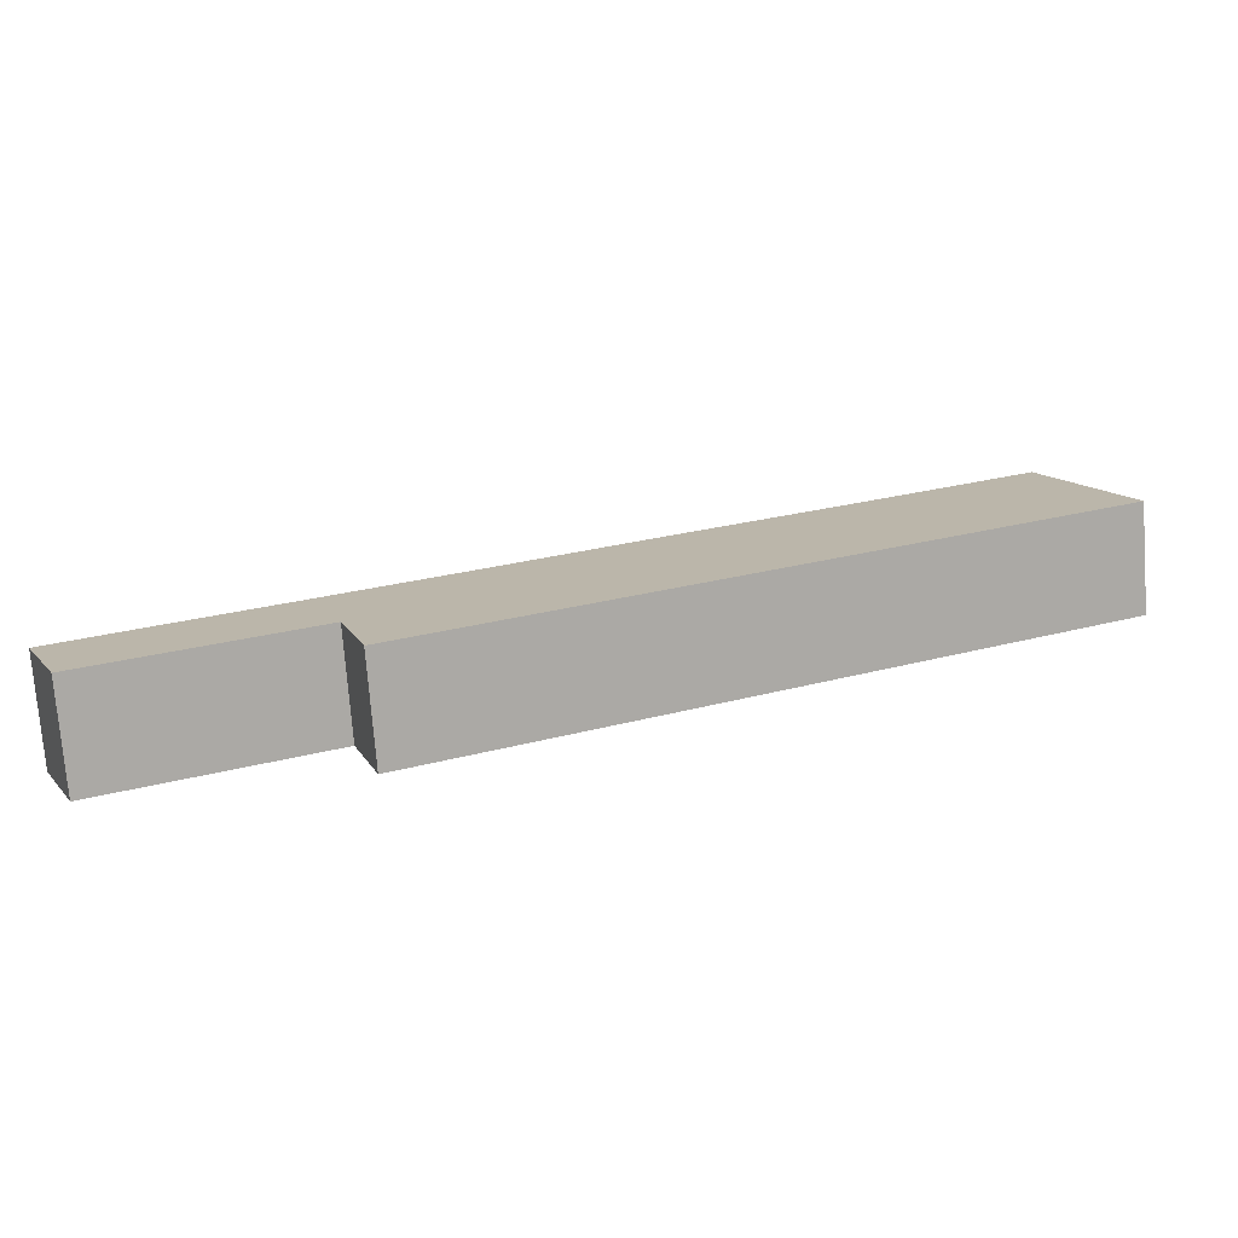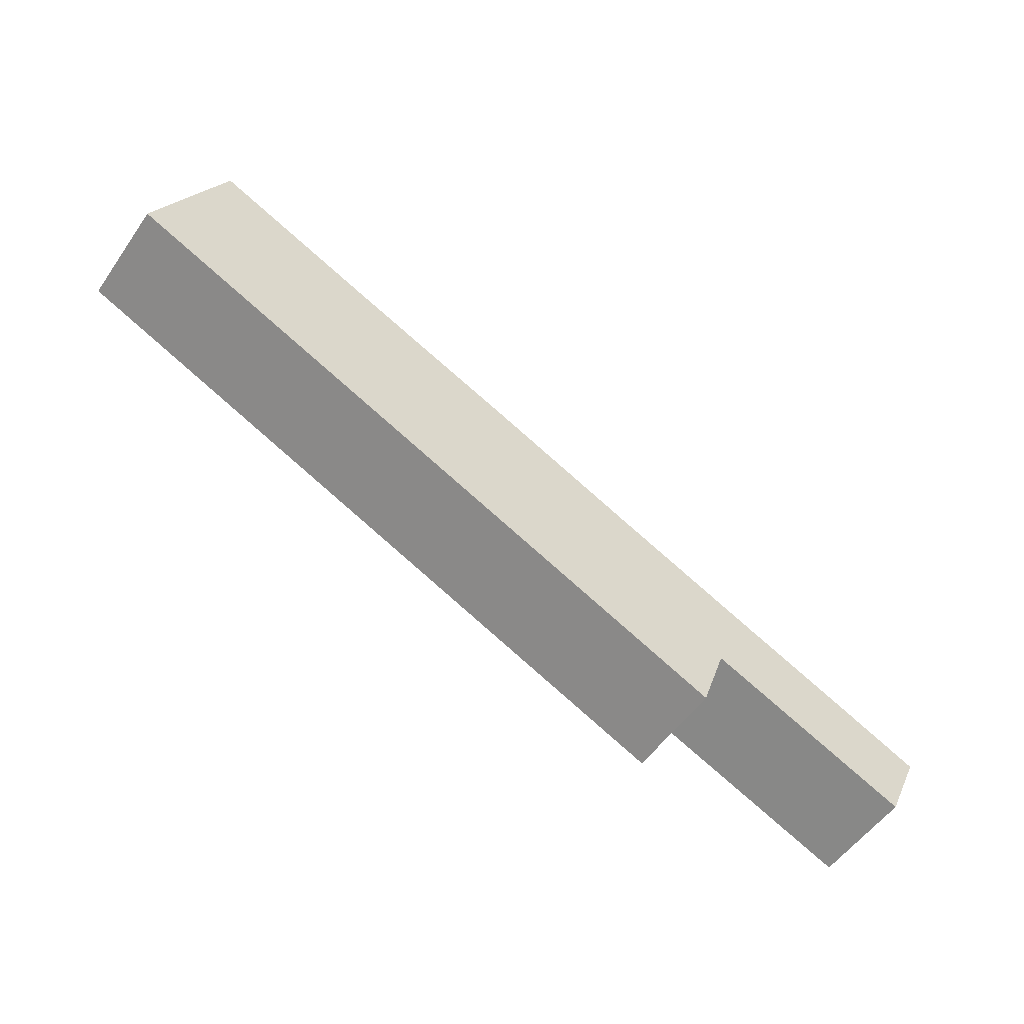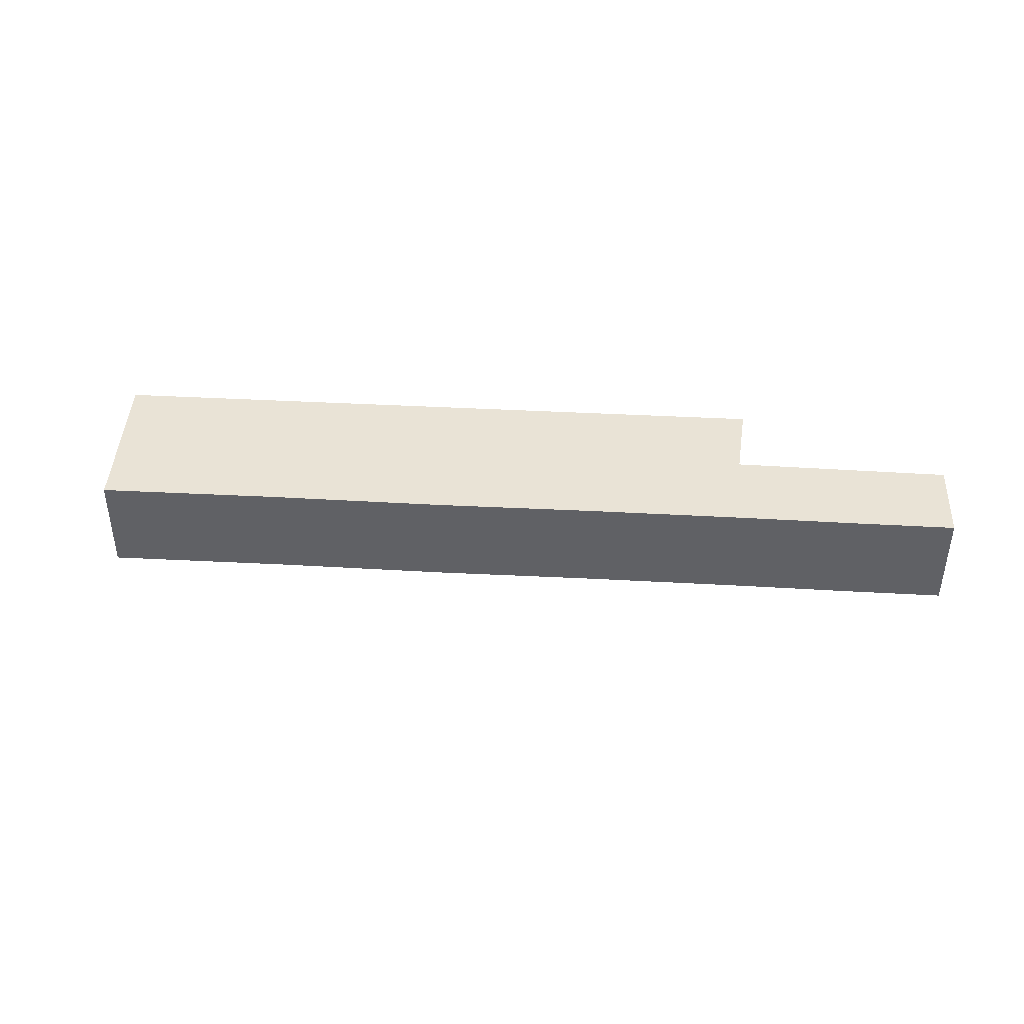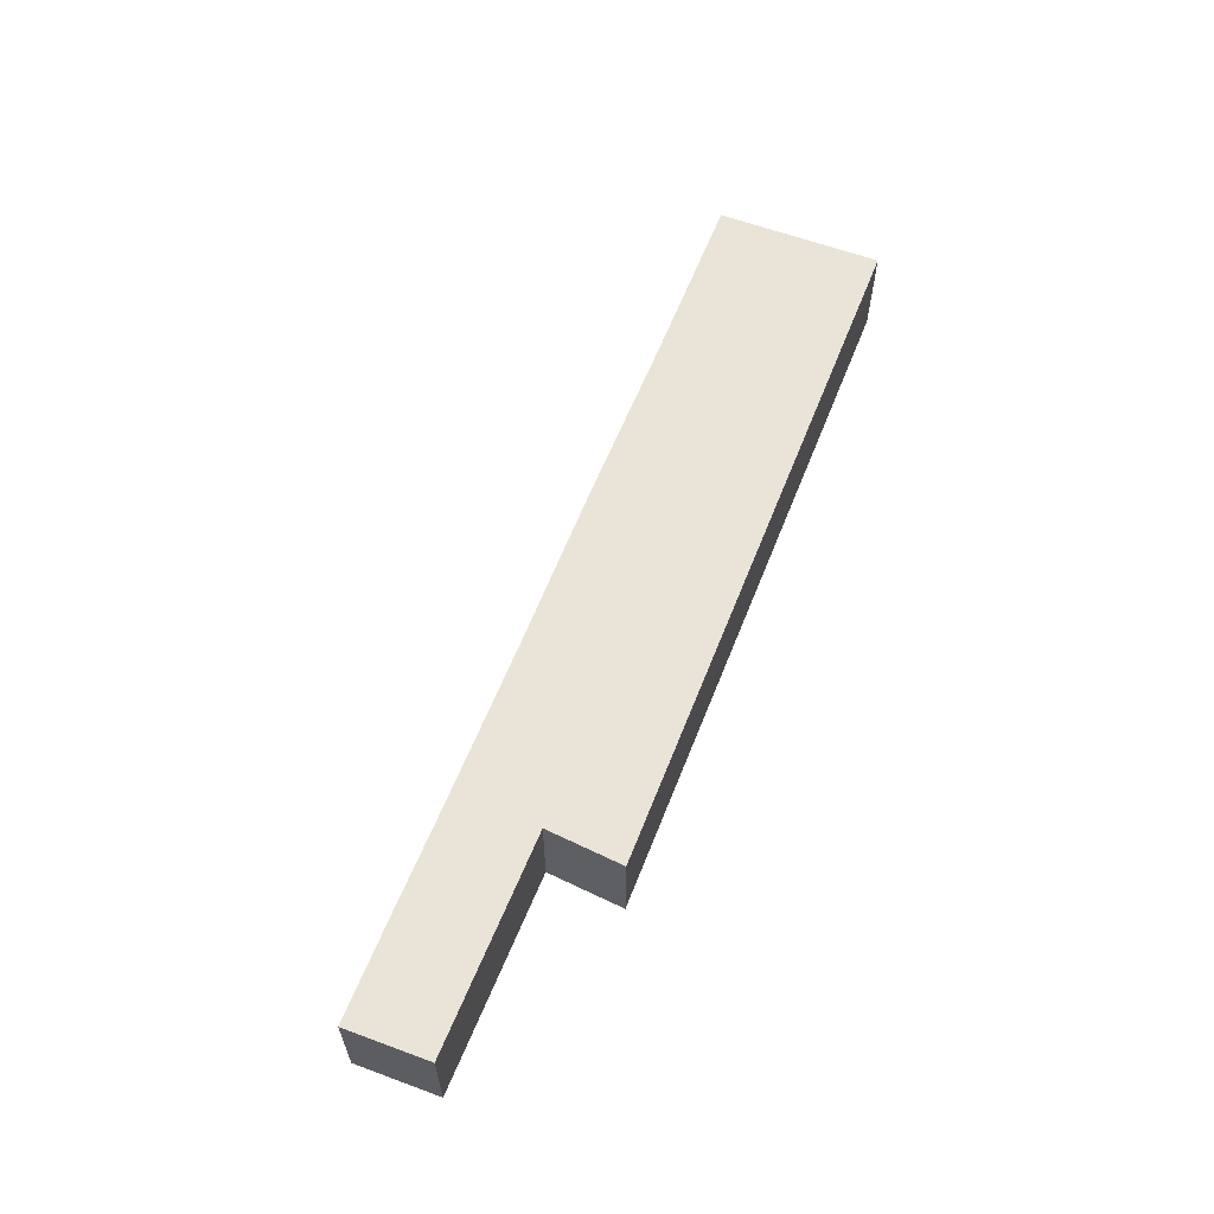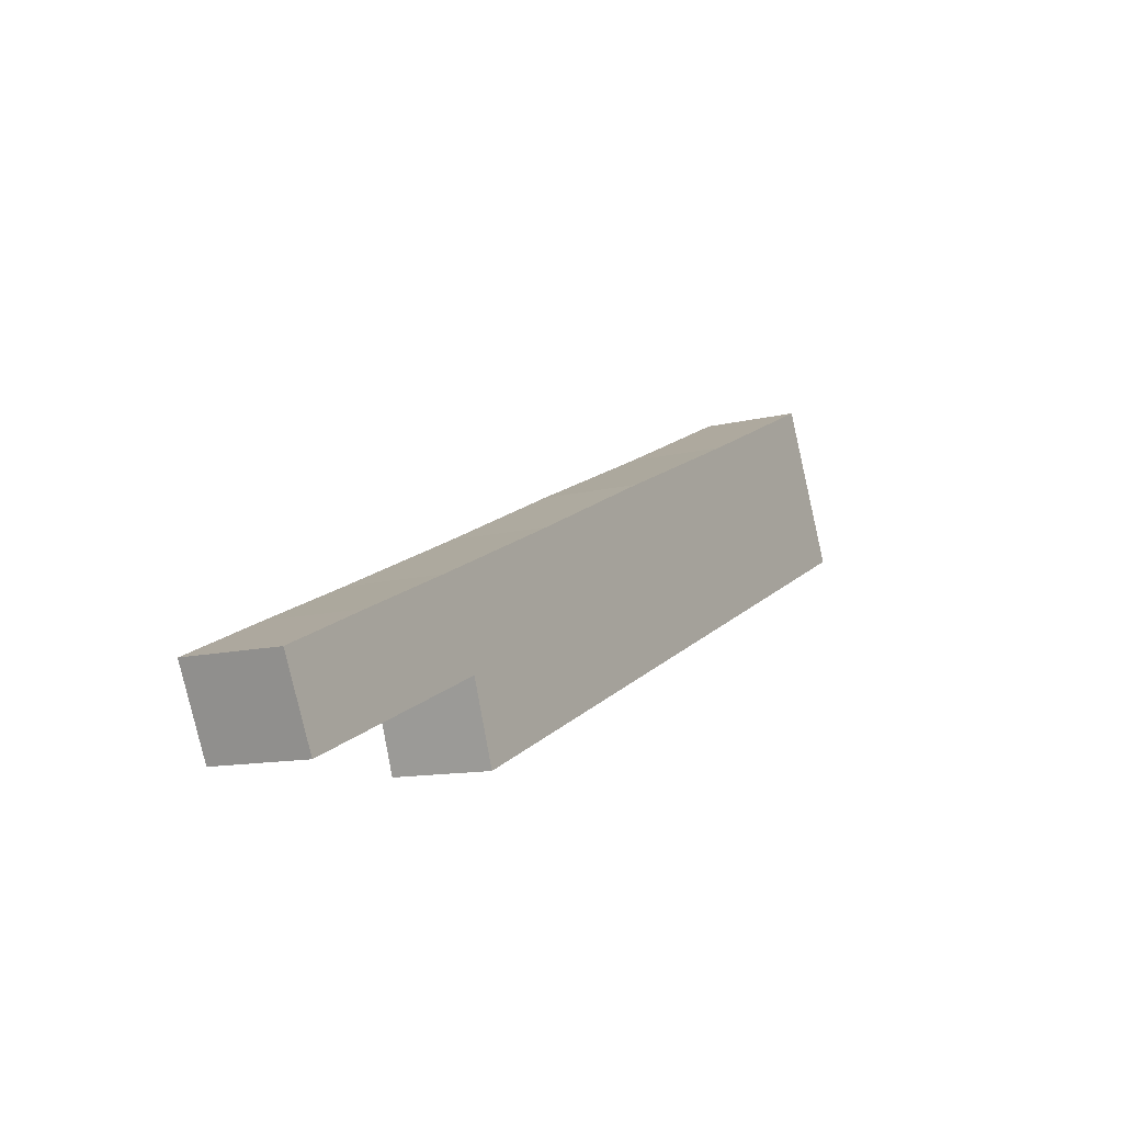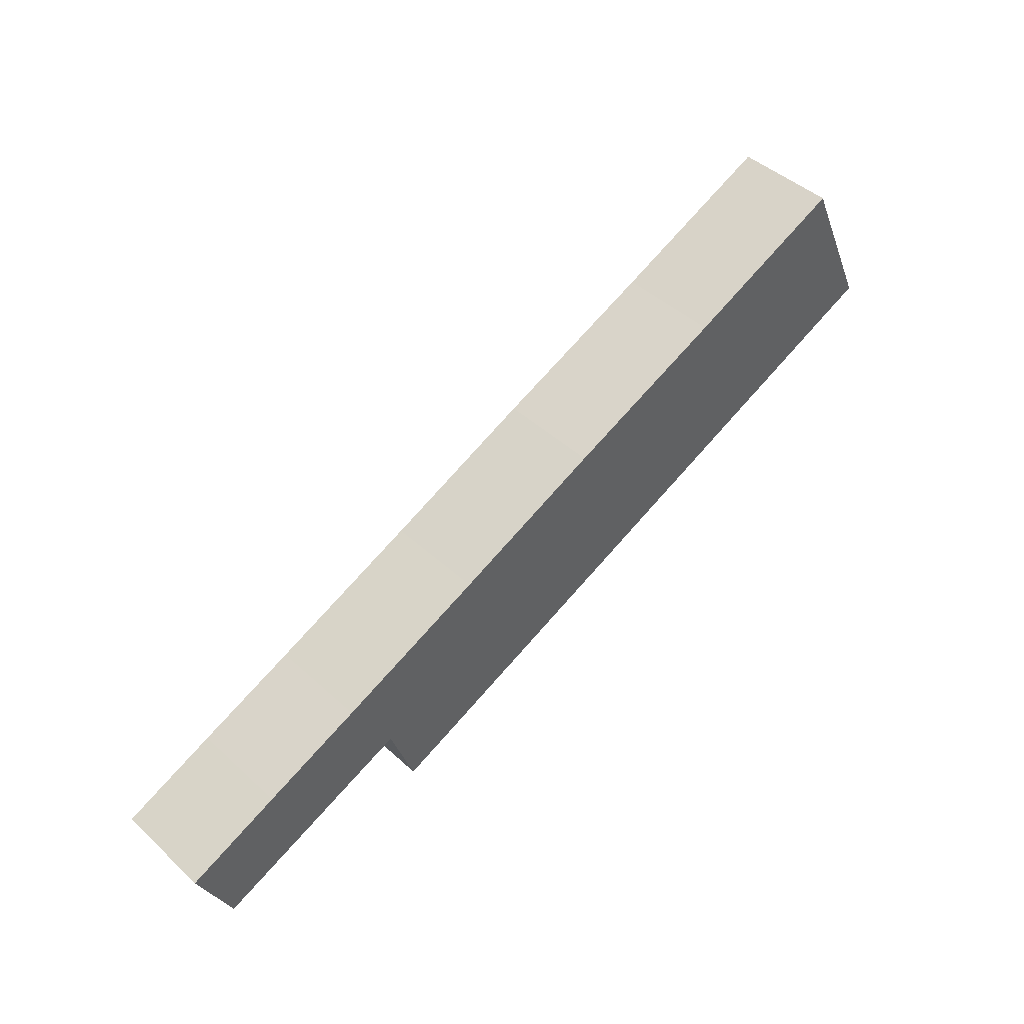
<metadata>
{"format":"obj","ext":"obj","renderer":"f3d","projection":"perspective","resolution":1024,"background":"white","views":[{"elev":-75.0,"azim":-175.6,"up":"+Z"},{"elev":-54.3,"azim":-34.3,"up":"+Z"},{"elev":42.1,"azim":27.5,"up":"+Y"},{"elev":61.0,"azim":135.3,"up":"+Y"},{"elev":-11.4,"azim":122.3,"up":"+Z"},{"elev":44.5,"azim":136.8,"up":"+Z"}]}
</metadata>
<code>
v  37.32 4.33 -12.6
v  34.75 4.33 -7.464
v  38.86 4.33 -9.257
v  28.52 4.33 -8.881
v  30.43 4.33 -5.608
v  29.63 4.33 -5.261
v  23.88 4.33 -2.743
v  28.45 4.33 -9.101
v  27.4 4.33 -12.12
v  26.62 4.33 -11.77
v  0 4.33 2.651e-16
v  20.91 4.33 -1.416
v  17.29 4.33 0.206
v  10.16 4.33 3.283
v  2.803 4.33 6.068
v  2.983 4.33 6.481
v  2.983 -3.968e-16 6.481
v  10.16 -2.01e-16 3.283
v  17.29 -1.261e-17 0.206
v  20.91 8.67e-17 -1.416
v  23.88 1.68e-16 -2.743
v  29.63 3.221e-16 -5.261
v  30.43 3.434e-16 -5.608
v  34.75 4.57e-16 -7.464
v  38.86 5.668e-16 -9.257
v  37.32 7.717e-16 -12.6
v  28.52 5.438e-16 -8.881
v  27.4 7.42e-16 -12.12
v  26.62 7.209e-16 -11.77
v  0 0 0
v  28.45 5.573e-16 -9.101
v  2.803 -3.716e-16 6.068
g defaultobject
f 1 2 3
f 2 1 4
f 2 4 5
f 5 4 6
f 6 4 7
f 7 4 8
f 7 8 9
f 7 9 10
f 7 10 11
f 7 11 12
f 12 11 13
f 13 11 14
f 14 11 15
f 14 15 16
f 17 14 16
f 14 17 18
f 14 18 13
f 13 18 19
f 13 19 12
f 12 19 20
f 12 20 7
f 7 20 21
f 7 21 6
f 6 21 22
f 6 22 5
f 5 22 23
f 5 23 2
f 2 23 24
f 2 24 3
f 3 24 25
f 25 1 3
f 1 25 26
f 26 4 1
f 4 26 27
f 28 10 9
f 10 28 11
f 11 28 29
f 11 29 30
f 27 8 4
f 8 27 9
f 9 27 28
f 28 27 31
f 32 16 15
f 16 32 17
f 30 15 11
f 15 30 32
f 24 26 25
f 26 24 27
f 27 24 23
f 27 23 22
f 17 32 18
f 31 29 28
f 29 31 27
f 29 27 22
f 29 22 21
f 29 21 30
f 30 21 20
f 30 20 19
f 30 19 18
f 30 18 32

</code>
